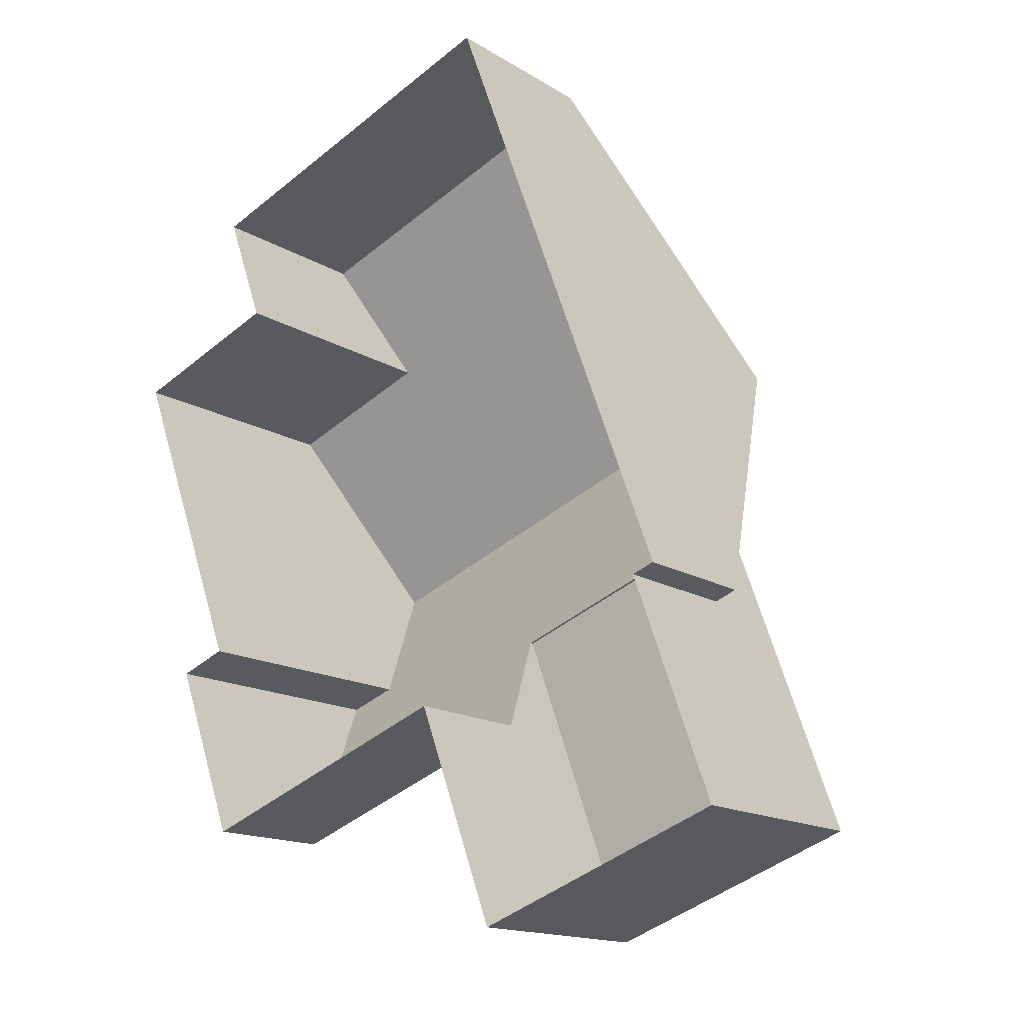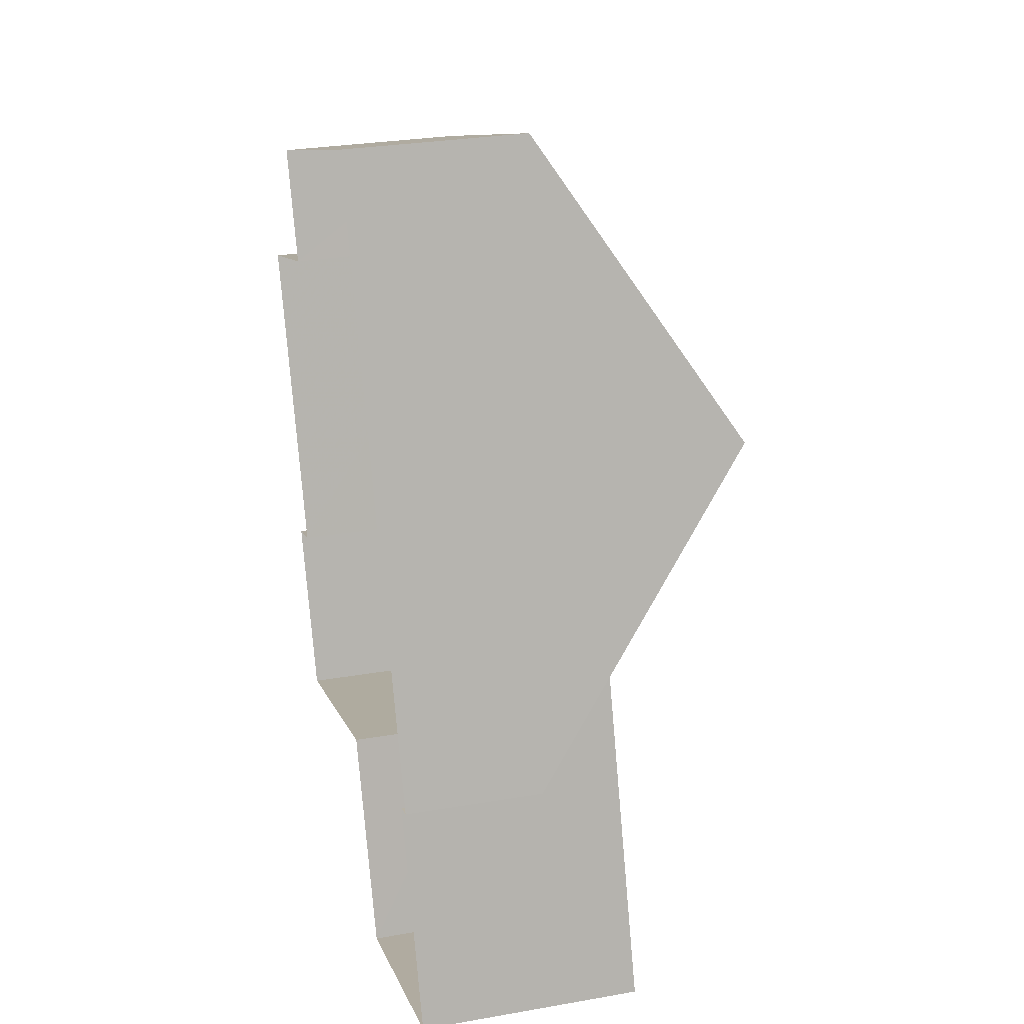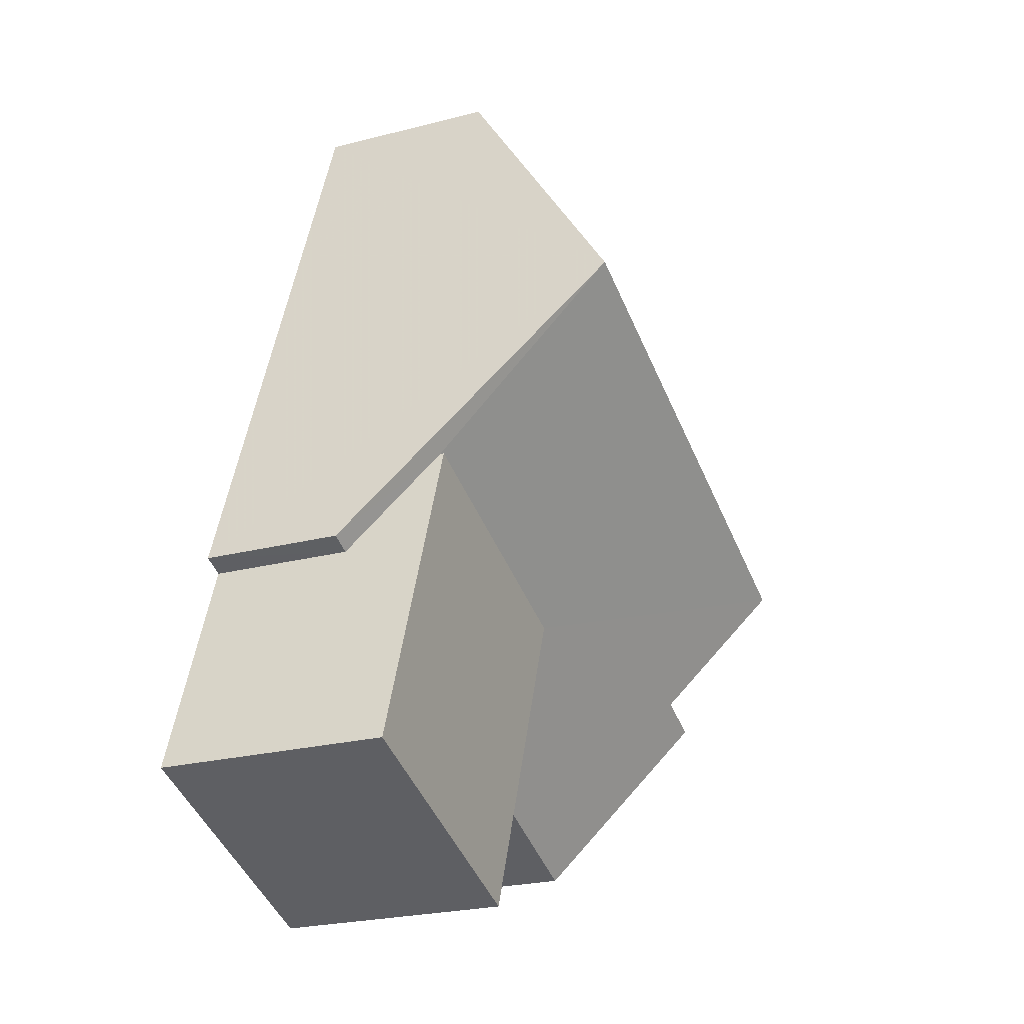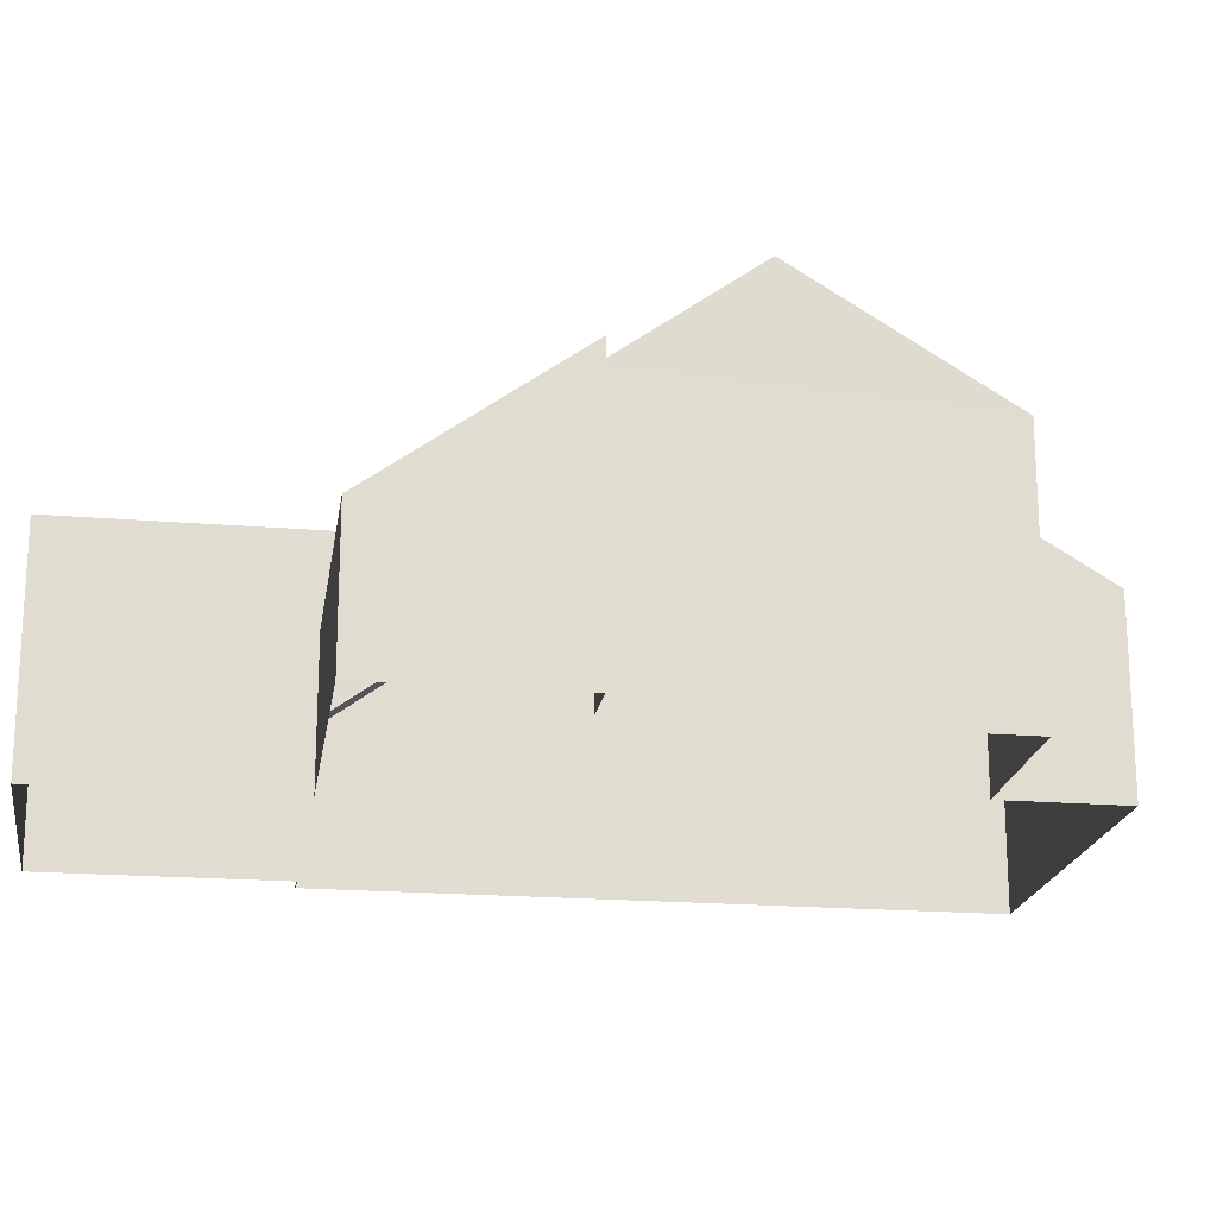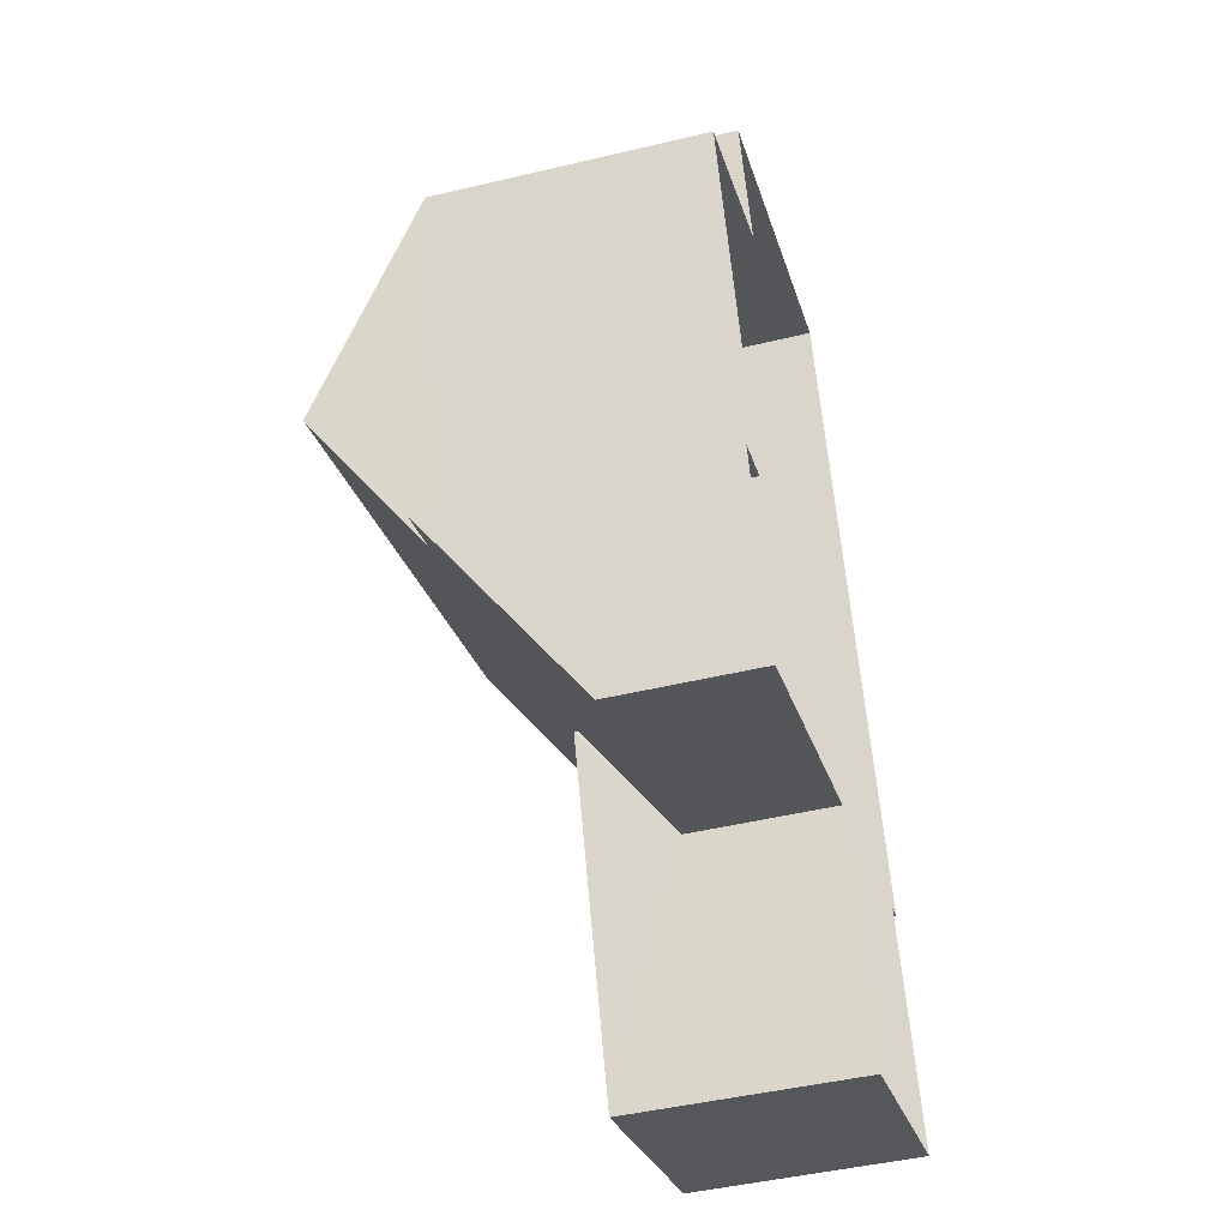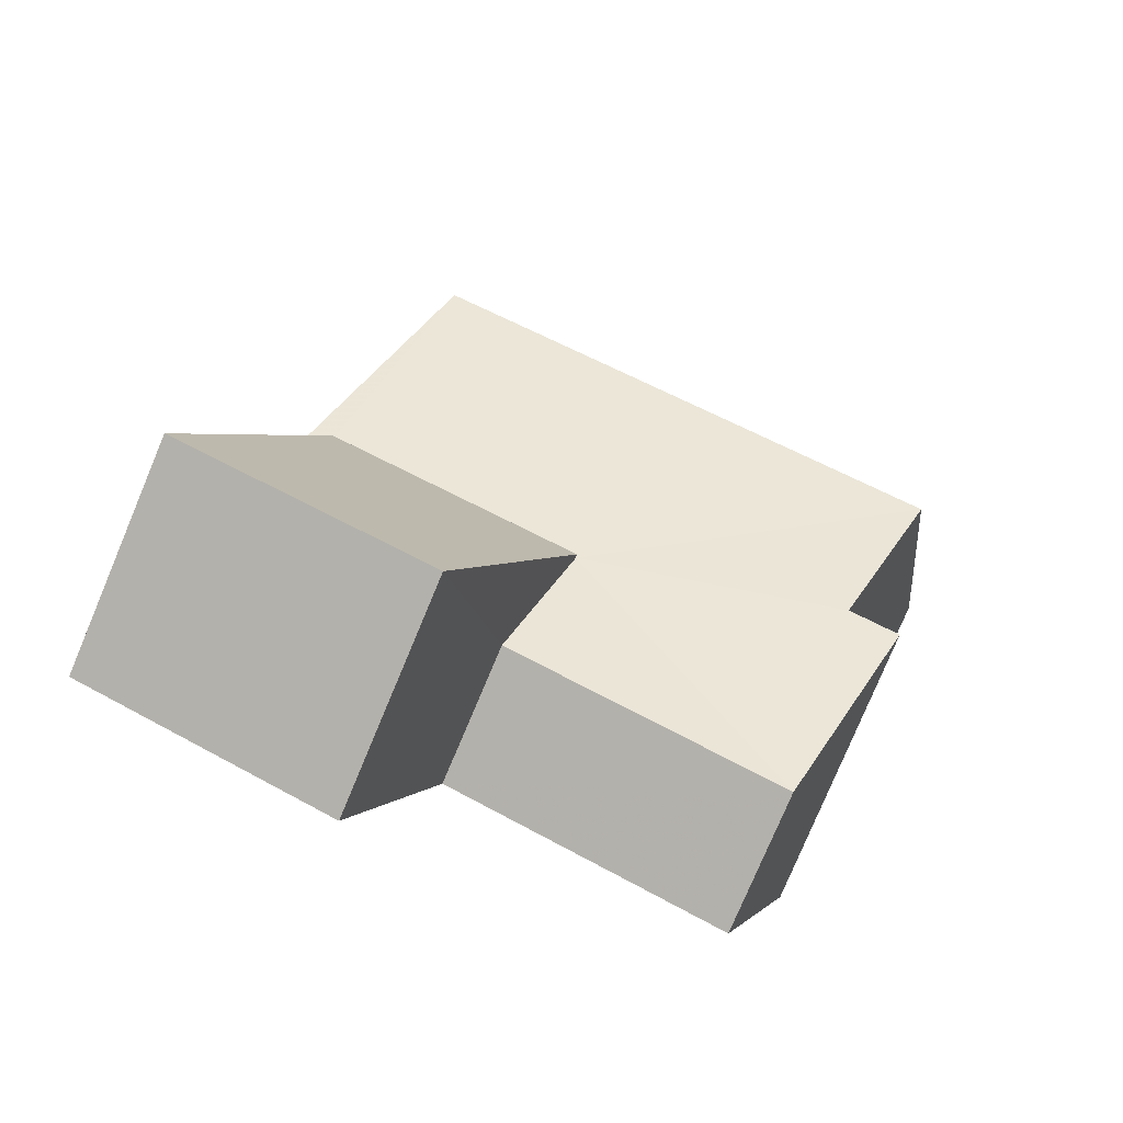
<metadata>
{"format":"obj","ext":"obj","renderer":"f3d","projection":"perspective","resolution":1024,"background":"white","views":[{"elev":-15.6,"azim":-141.7,"up":"+Y"},{"elev":30.0,"azim":-104.4,"up":"+Y"},{"elev":-23.9,"azim":-66.7,"up":"+Y"},{"elev":-19.8,"azim":61.1,"up":"+Z"},{"elev":-46.6,"azim":105.2,"up":"+Y"},{"elev":-79.4,"azim":-22.8,"up":"+Y"}]}
</metadata>
<code>
v -2.23e+05 -1.271e+05 18.18
v -2.23e+05 -1.271e+05 18.18
v -2.23e+05 -1.271e+05 18.18
v -2.23e+05 -1.271e+05 18.18
v -2.23e+05 -1.271e+05 18.18
v -2.23e+05 -1.271e+05 18.18
v -2.23e+05 -1.271e+05 18.18
v -2.23e+05 -1.271e+05 18.18
v -2.23e+05 -1.271e+05 18.18
v -2.23e+05 -1.271e+05 18.18
v -2.23e+05 -1.271e+05 18.18
v -2.23e+05 -1.271e+05 18.18
v -2.23e+05 -1.271e+05 20.57
v -2.23e+05 -1.271e+05 20.56
v -2.23e+05 -1.271e+05 21.51
v -2.23e+05 -1.271e+05 21.52
v -2.23e+05 -1.271e+05 23.07
v -2.23e+05 -1.271e+05 23.07
v -2.23e+05 -1.271e+05 21.1
v -2.23e+05 -1.271e+05 21.1
v -2.23e+05 -1.271e+05 21.1
v -2.23e+05 -1.271e+05 21.1
v -2.23e+05 -1.271e+05 19.98
v -2.23e+05 -1.271e+05 21.76
v -2.23e+05 -1.271e+05 21.77
v -2.23e+05 -1.271e+05 19.99
v -2.23e+05 -1.271e+05 21.05
v -2.23e+05 -1.271e+05 20
v -2.23e+05 -1.271e+05 21.04
v -2.23e+05 -1.271e+05 20
f 1 2 3
f 4 3 5
f 6 4 5
f 7 8 9
f 2 7 3
f 10 11 9
f 12 5 11
f 5 3 11
f 11 7 9
f 3 7 11
f 13 14 15
f 16 15 17
f 17 15 18
f 15 14 18
f 19 20 21
f 22 19 21
f 23 24 25
f 26 23 27
f 25 17 27
f 27 17 18
f 28 29 30
f 30 29 18
f 29 27 18
f 23 25 27
f 19 2 1
f 19 22 2
f 7 2 28
f 2 22 28
f 28 21 29
f 28 22 21
f 13 11 10
f 13 15 11
f 1 26 19
f 19 26 20
f 1 3 26
f 20 26 27
f 15 12 11
f 15 16 12
f 24 6 5
f 25 24 5
f 28 30 8
f 7 28 8
f 14 10 9
f 14 13 10
f 3 4 23
f 26 3 23
f 23 4 6
f 24 23 6
f 27 21 20
f 27 29 21
f 14 9 18
f 9 8 18
f 8 30 18
f 25 5 16
f 25 16 17
f 5 12 16

</code>
